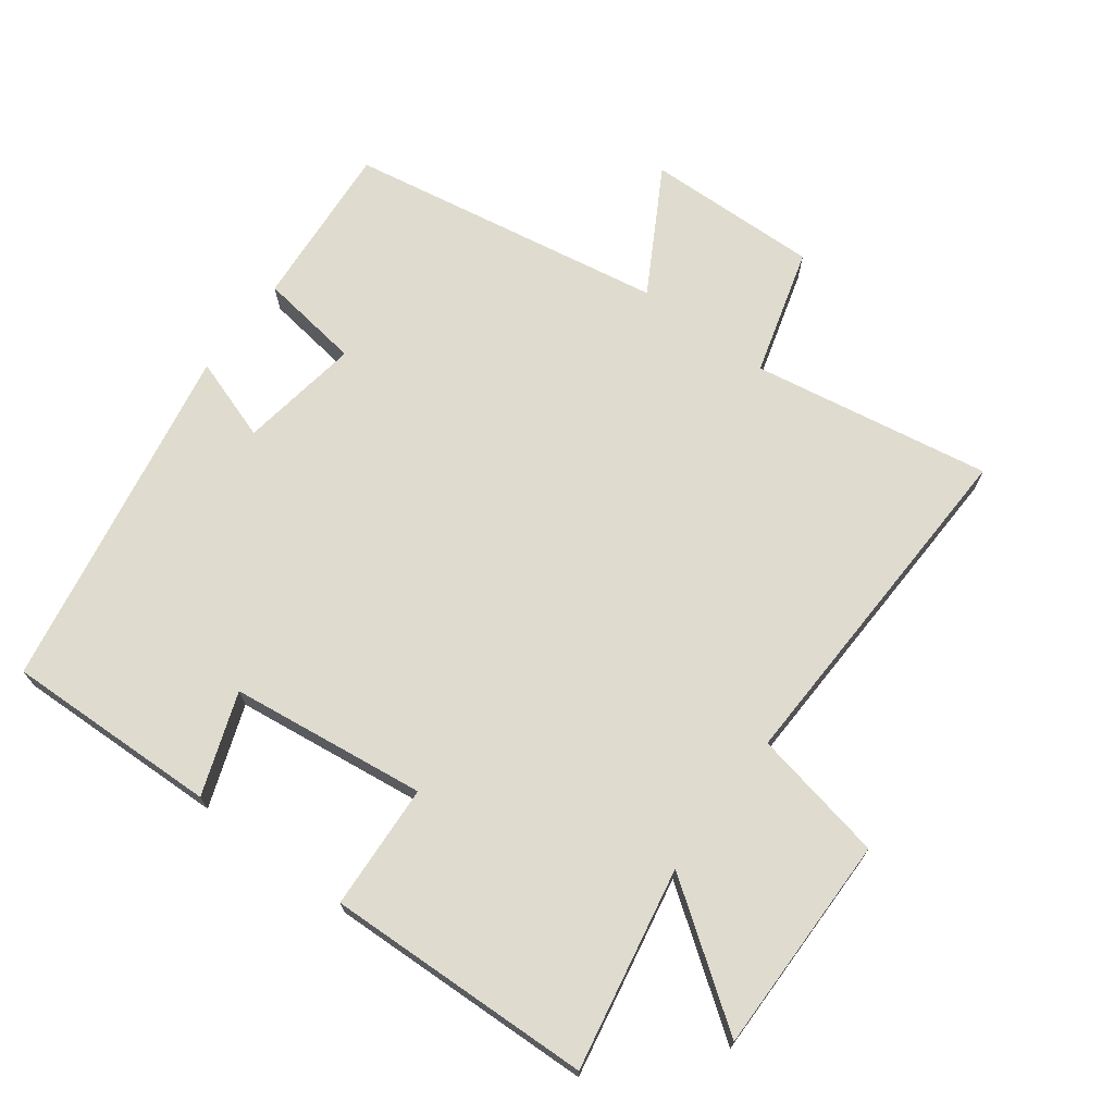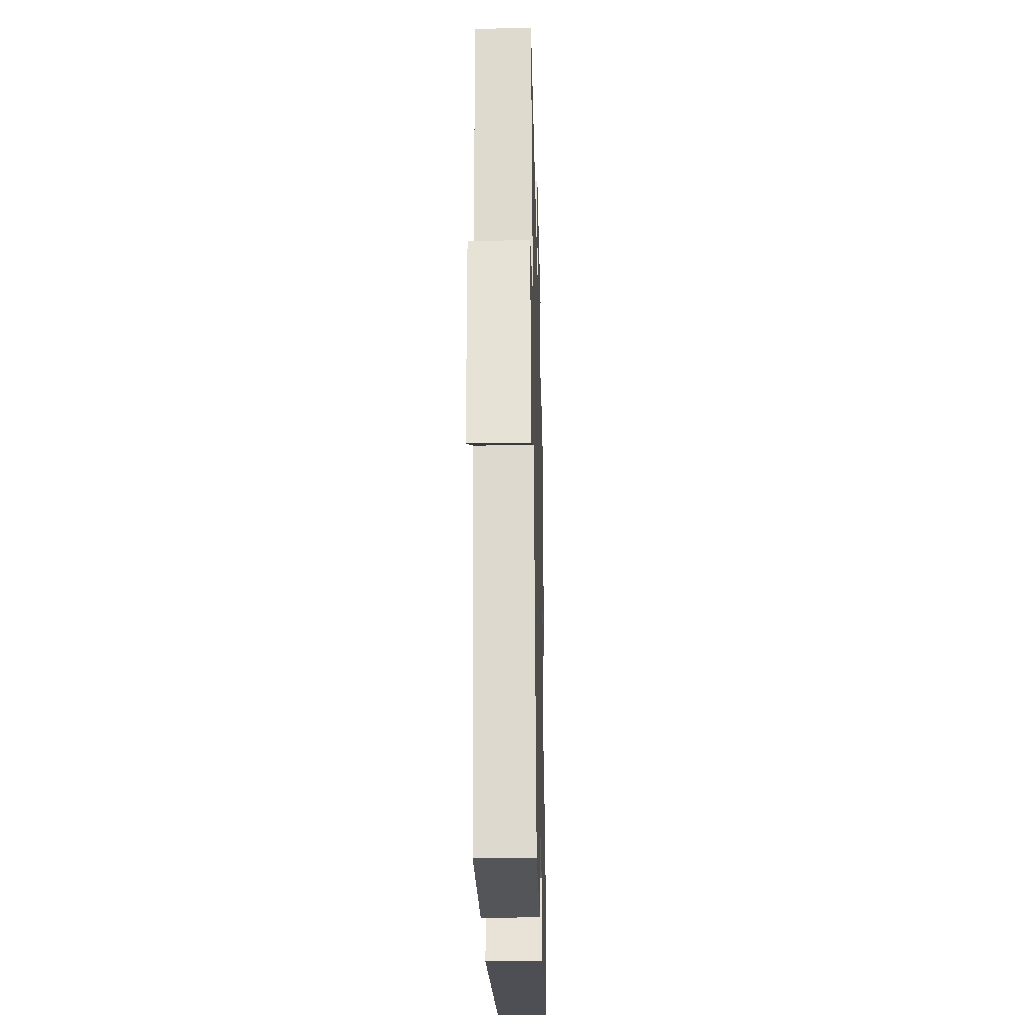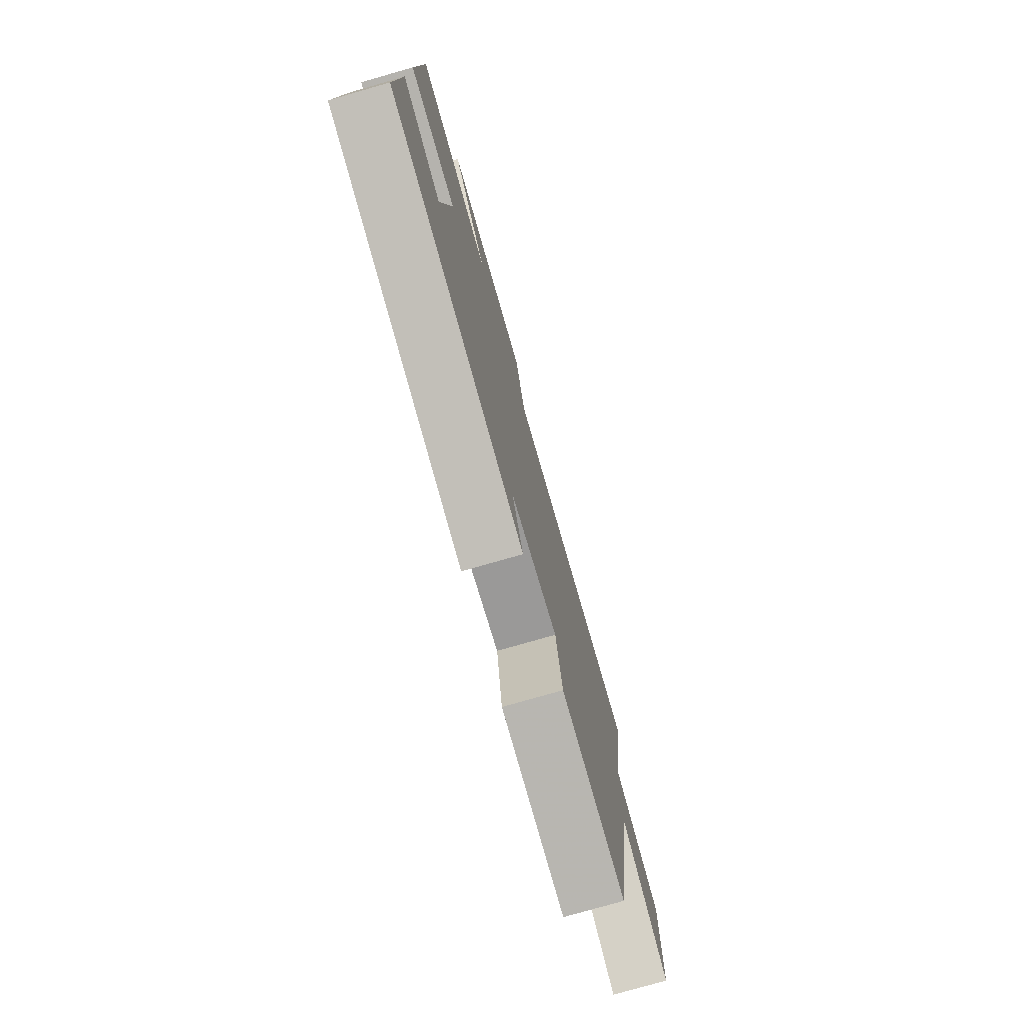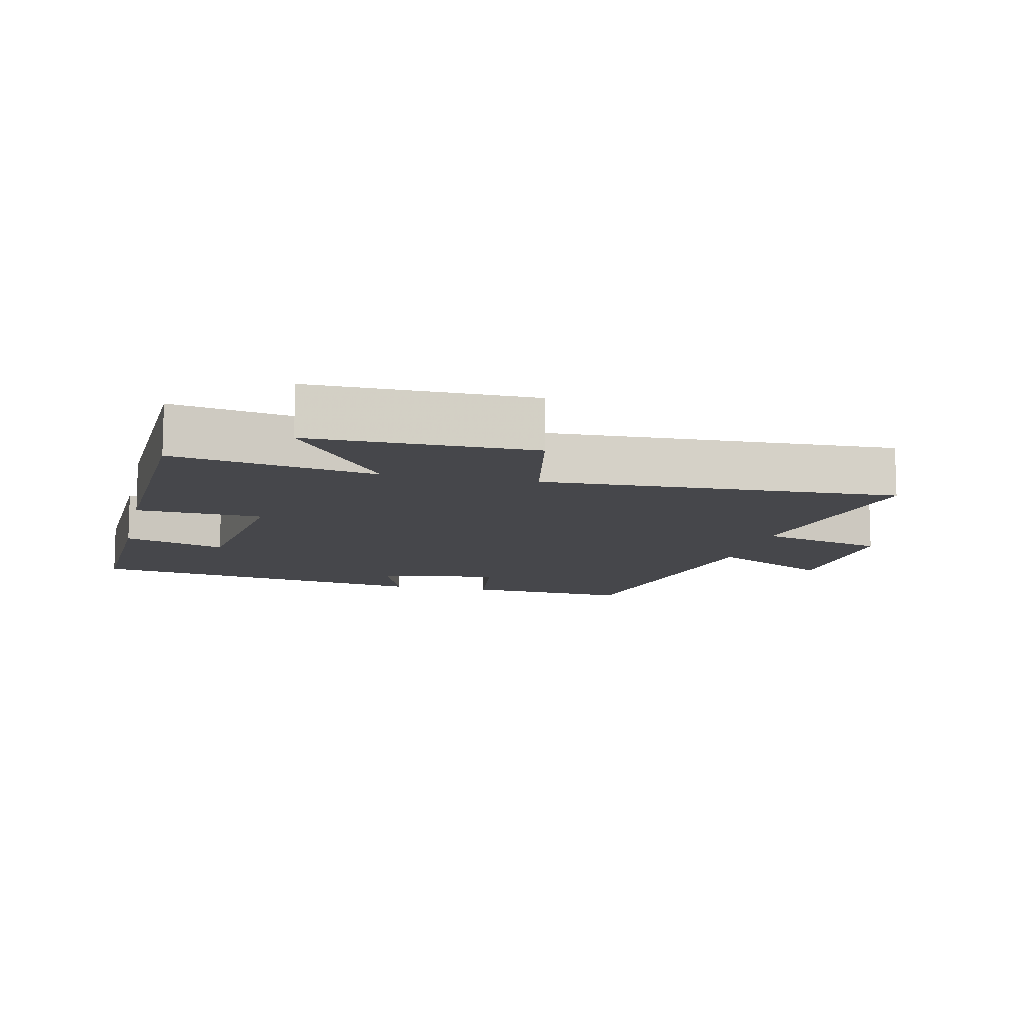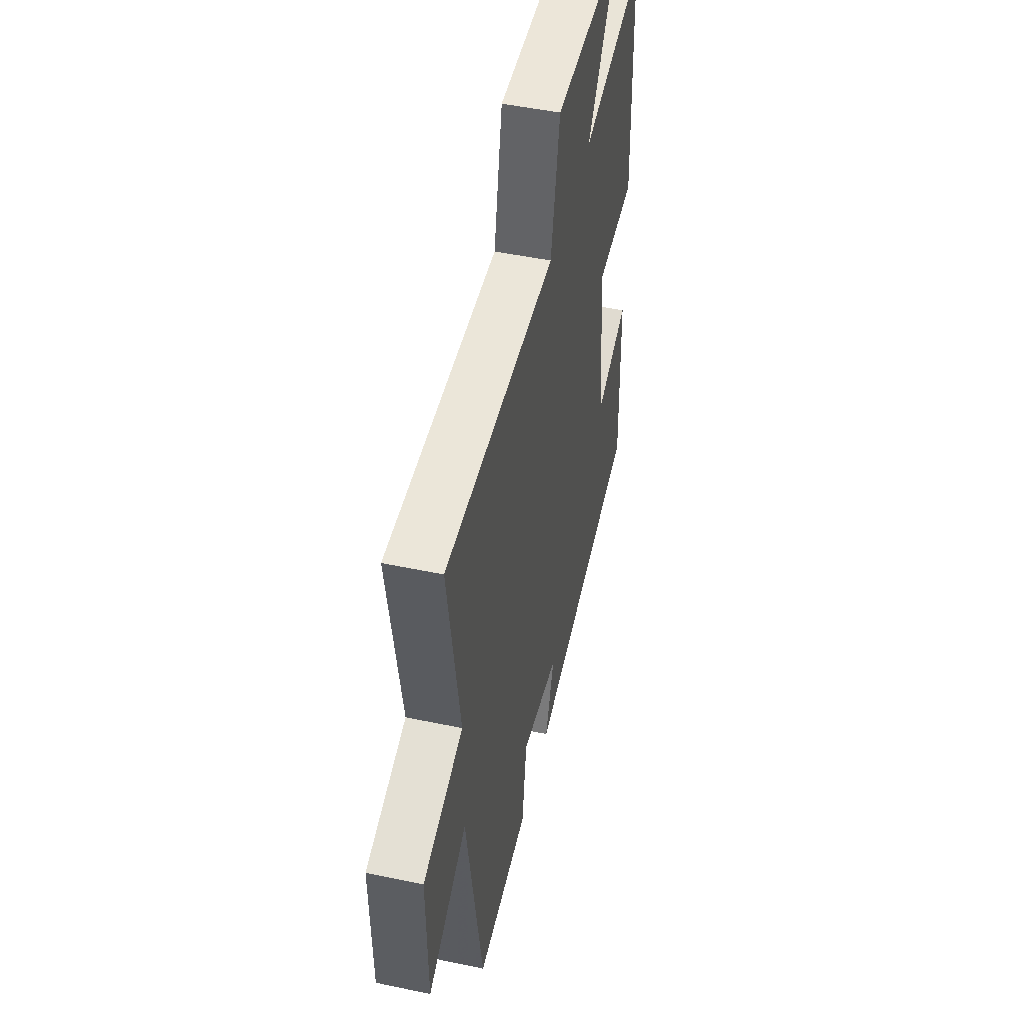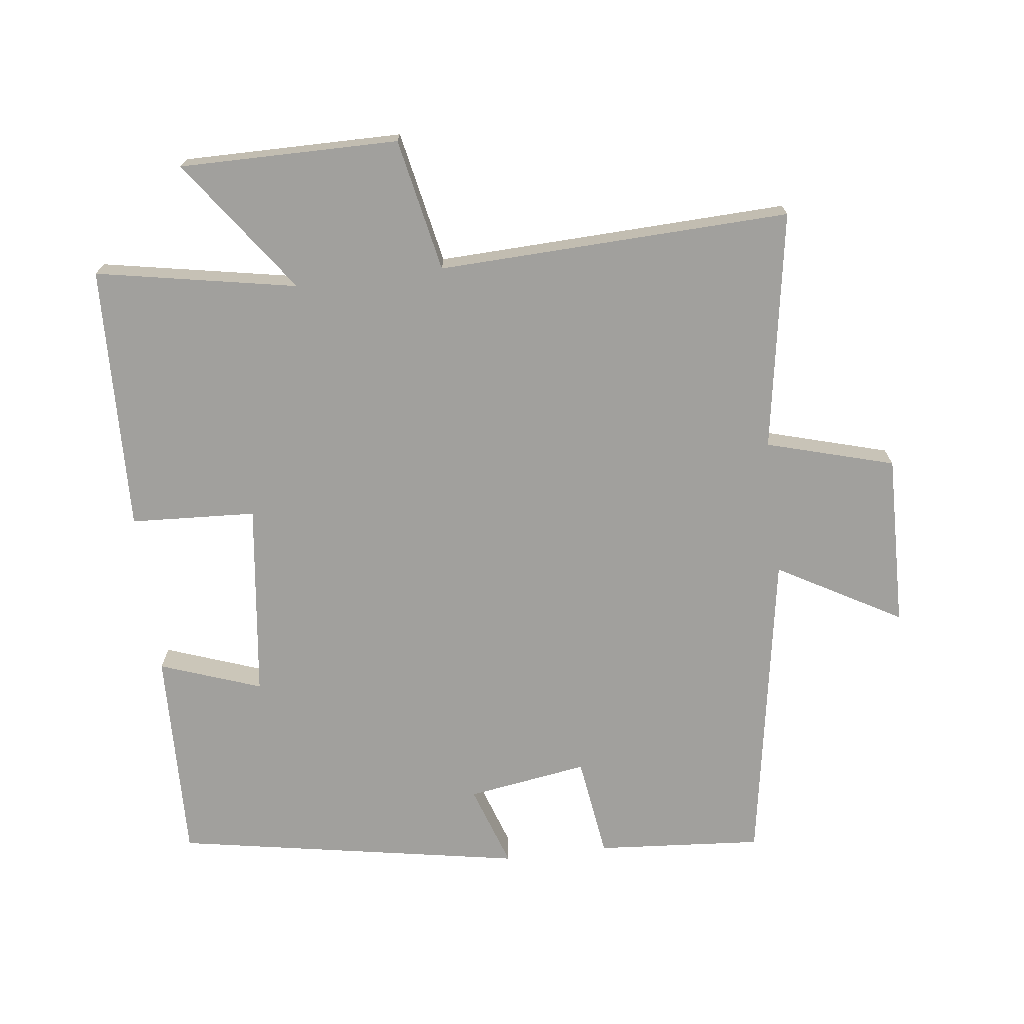
<metadata>
{"format":"obj","ext":"obj","renderer":"f3d","projection":"perspective","resolution":1024,"background":"white","views":[{"elev":70.4,"azim":-53.4,"up":"+Y"},{"elev":-28.6,"azim":91.4,"up":"+Z"},{"elev":-77.4,"azim":-74.0,"up":"+Z"},{"elev":-10.7,"azim":-13.0,"up":"+Y"},{"elev":48.8,"azim":103.2,"up":"+Z"},{"elev":-71.6,"azim":7.0,"up":"+Y"}]}
</metadata>
<code>
v 0.42 0.07 -0.519
v 0.172 0.07 -0.5
v 0.15 0.07 -0.348
v -0.03 0.07 -0.376
v 0.012 0.07 -0.5
v -0.509 0.07 -0.407
v -0.5 0.07 -0.089
v -0.349 0.07 -0.143
v -0.313 0.07 0.149
v -0.5 0.07 0.159
v -0.487 0.07 0.556
v -0.188 0.07 0.5
v -0.332 0.07 0.7
v -0.006 0.07 0.698
v 0.034 0.07 0.5
v 0.559 0.07 0.519
v 0.5 0.07 0.163
v 0.69 0.07 0.109
v 0.684 0.07 -0.149
v 0.5 0.07 -0.045
v 0.42 0 -0.519
v 0.172 0 -0.5
v 0.15 0 -0.348
v -0.03 0 -0.376
v 0.012 0 -0.5
v -0.509 0 -0.407
v -0.5 0 -0.089
v -0.349 0 -0.143
v -0.313 0 0.149
v -0.5 0 0.159
v -0.487 0 0.556
v -0.188 0 0.5
v -0.332 0 0.7
v -0.006 0 0.698
v 0.034 0 0.5
v 0.559 0 0.519
v 0.5 0 0.163
v 0.69 0 0.109
v 0.684 0 -0.149
v 0.5 0 -0.045
f 17 18 19 20
f 1 2 3
f 20 1 3
f 17 20 3
f 17 3 4
f 16 17 4
f 15 16 4
f 12 13 14 15
f 12 15 4
f 9 10 11 12
f 8 9 12 4
f 6 7 8
f 5 6 8
f 4 5 8
f 40 39 38 37
f 23 22 21
f 23 21 40
f 23 40 37
f 24 23 37
f 24 37 36
f 24 36 35
f 35 34 33 32
f 24 35 32
f 32 31 30 29
f 24 32 29 28
f 28 27 26
f 28 26 25
f 28 25 24
f 1 21 22 2
f 2 22 23 3
f 3 23 24 4
f 4 24 25 5
f 5 25 26 6
f 6 26 27 7
f 7 27 28 8
f 8 28 29 9
f 9 29 30 10
f 10 30 31 11
f 11 31 32 12
f 12 32 33 13
f 13 33 34 14
f 14 34 35 15
f 15 35 36 16
f 16 36 37 17
f 17 37 38 18
f 18 38 39 19
f 19 39 40 20
f 20 40 21 1

</code>
